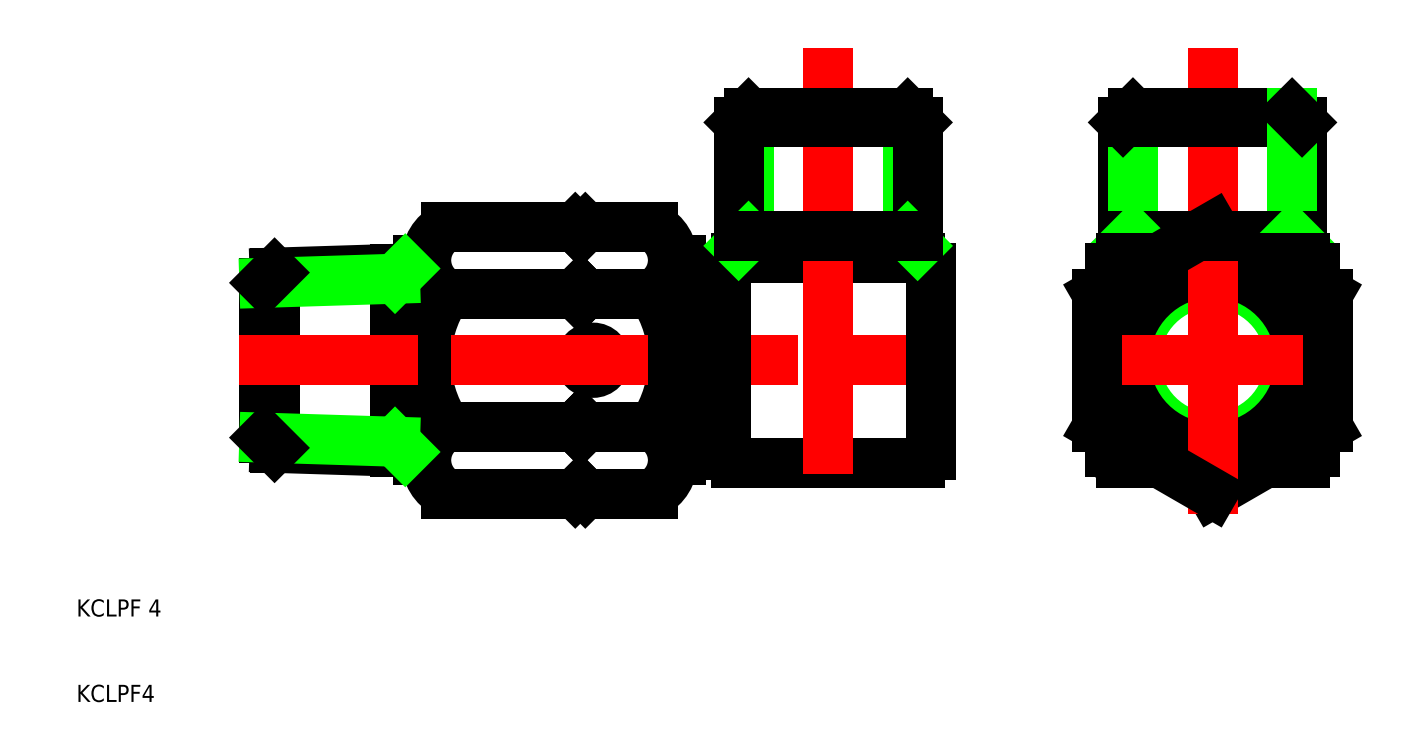
<metadata>
{"format":"dxf","ext":"dxf","renderer":"ezdxf+matplotlib","layout":"modelspace","background":"white","min_lineweight":24,"dpi":150}
</metadata>
<code>
0
SECTION
2
ENTITIES
0
CIRCLE
8
0
10
143
20
50
30
0
40
9.056
0
CIRCLE
8
0
10
143
20
50
30
0
40
10.26
0
CIRCLE
8
0
10
143
20
50
30
0
40
13.5
0
LINE
8
0
10
153.5
20
77.84
30
0
11
143
21
77.84
31
0
0
LINE
8
0
10
152.3
20
79
30
0
11
143
21
79
31
0
0
LINE
8
0
10
143
20
34.41
30
0
11
156.5
21
42.21
31
0
0
LINE
8
0
10
156.5
20
57.79
30
0
11
143
21
65.59
31
0
0
LINE
8
CENTER
10
127.1
20
50
30
0
11
159.1
21
50
31
0
0
LINE
8
0
10
132.5
20
62
30
0
11
132.5
21
77.84
31
0
0
LINE
8
0
10
133.7
20
64.55
30
0
11
133.7
21
79
31
0
0
LINE
8
CENTER
10
143
20
86.58
30
0
11
143
21
62
31
0
0
LINE
8
CENTER
10
143
20
62
30
0
11
143
21
31.99
31
0
0
LINE
8
0
10
129.5
20
57.79
30
0
11
129.5
21
42.21
31
0
0
ARC
8
0
10
132.2
20
39.23
30
0
40
1.228
50
180
51
270
0
LINE
8
0
10
132.2
20
38
30
0
11
136.8
21
38
31
0
0
LINE
8
0
10
131
20
41.34
30
0
11
131
21
39.23
31
0
0
LINE
8
0
10
129.5
20
42.21
30
0
11
143
21
34.41
31
0
0
ARC
8
0
10
132.2
20
60.77
30
0
40
1.228
50
90
51
180
0
LINE
8
0
10
132.5
20
64.55
30
0
11
141.2
21
64.55
31
0
0
LINE
8
0
10
132.5
20
63.39
30
0
11
133.7
21
64.55
31
0
0
LINE
8
0
10
131
20
60.77
30
0
11
131
21
58.66
31
0
0
LINE
8
0
10
132.2
20
62
30
0
11
136.8
21
62
31
0
0
LINE
8
0
10
143
20
65.59
30
0
11
129.5
21
57.79
31
0
0
LINE
8
0
10
132.5
20
77.84
30
0
11
143
21
77.84
31
0
0
LINE
8
0
10
133.7
20
79
30
0
11
143
21
79
31
0
0
LINE
8
0
10
132.5
20
77.84
30
0
11
133.7
21
79
31
0
0
LINE
8
0
10
153.5
20
62
30
0
11
153.5
21
77.84
31
0
0
LINE
8
0
10
152.3
20
64.55
30
0
11
152.3
21
79
31
0
0
LINE
8
0
10
156.5
20
42.21
30
0
11
156.5
21
57.79
31
0
0
ARC
8
0
10
153.8
20
39.23
30
0
40
1.228
50
270
51
0
0
LINE
8
0
10
155
20
41.34
30
0
11
155
21
39.23
31
0
0
LINE
8
0
10
149.2
20
38
30
0
11
153.8
21
38
31
0
0
ARC
8
0
10
153.8
20
60.77
30
0
40
1.228
50
0
51
90
0
LINE
8
0
10
153.5
20
64.55
30
0
11
144.8
21
64.55
31
0
0
LINE
8
0
10
153.5
20
63.39
30
0
11
152.3
21
64.55
31
0
0
LINE
8
0
10
155
20
60.77
30
0
11
155
21
58.66
31
0
0
LINE
8
0
10
149.2
20
62
30
0
11
153.8
21
62
31
0
0
LINE
8
0
10
153.5
20
77.84
30
0
11
152.3
21
79
31
0
0
ARC
8
0
10
108.8
20
60.77
30
0
40
1.228
50
0
51
90
0
ARC
8
0
10
108.8
20
39.23
30
0
40
1.228
50
270
51
0
0
ARC
8
0
10
87.23
20
60.77
30
0
40
1.228
50
90
51
180
0
CIRCLE
8
0
10
70.46
20
50
30
0
40
1.476
0
ARC
8
0
10
87.23
20
39.23
30
0
40
1.228
50
180
51
270
0
ARC
8
0
10
64.97
20
50
30
0
40
14.02
50
146.2
51
213.8
0
ARC
8
0
10
65.81
20
50
30
0
40
14.02
50
326.2
51
33.8
0
ARC
8
0
10
55.34
20
38.3
30
0
40
4.394
50
117.4
51
242.6
0
ARC
8
0
10
75.44
20
38.3
30
0
40
4.394
50
297.4
51
62.58
0
ARC
8
0
10
55.34
20
61.7
30
0
40
4.394
50
117.4
51
242.6
0
ARC
8
0
10
75.44
20
61.7
30
0
40
4.394
50
297.4
51
62.58
0
LINE
8
CENTER
10
50
20
50
30
0
11
111.2
21
50
31
0
0
LINE
8
0
10
87.23
20
62
30
0
11
108.8
21
62
31
0
0
LINE
8
0
10
87.23
20
38
30
0
11
108.8
21
38
31
0
0
LINE
8
0
10
68.99
20
58.39
30
0
11
68.4
21
57.8
31
0
0
LINE
8
0
10
68.99
20
58.39
30
0
11
69.57
21
57.8
31
0
0
LINE
8
0
10
81.89
20
59.97
30
0
11
81.89
21
40.03
31
0
0
LINE
8
0
10
81.29
20
59.97
30
0
11
81.29
21
40.03
31
0
0
LINE
8
0
10
79.83
20
61.7
30
0
11
79.83
21
38.3
31
0
0
LINE
8
0
10
80.78
20
61.7
30
0
11
80.78
21
38.3
31
0
0
LINE
8
0
10
86
20
60.77
30
0
11
86
21
38.94
31
0
0
LINE
8
0
10
50.95
20
61.7
30
0
11
50.95
21
38.3
31
0
0
LINE
8
0
10
50
20
61.7
30
0
11
50
21
38.3
31
0
0
LINE
8
0
10
32
20
59.06
30
0
11
32
21
50
31
0
0
LINE
8
0
10
33.2
20
60.26
30
0
11
33.2
21
50
31
0
0
LINE
8
0
10
47.3
20
60.7
30
0
11
47.3
21
50
31
0
0
LINE
8
0
10
53.32
20
34.4
30
0
11
68.4
21
34.4
31
0
0
LINE
8
0
10
68.99
20
34.99
30
0
11
68.4
21
34.4
31
0
0
LINE
8
0
10
68.99
20
34.99
30
0
11
69.57
21
34.4
31
0
0
LINE
8
0
10
69.57
20
34.4
30
0
11
77.46
21
34.4
31
0
0
LINE
8
0
10
33.2
20
39.74
30
0
11
33.2
21
50
31
0
0
LINE
8
0
10
32
20
40.94
30
0
11
32
21
50
31
0
0
LINE
8
0
10
47.3
20
39.3
30
0
11
47.3
21
50
31
0
0
LINE
8
0
10
53.32
20
42.2
30
0
11
68.4
21
42.2
31
0
0
LINE
8
0
10
50
20
38.3
30
0
11
50.95
21
38.3
31
0
0
LINE
8
0
10
50
20
39.22
30
0
11
33.2
21
39.74
31
0
0
LINE
8
0
10
47.3
20
40.46
30
0
11
32
21
40.94
31
0
0
LINE
8
0
10
33.2
20
39.74
30
0
11
32
21
40.94
31
0
0
LINE
8
0
10
48.5
20
39.26
30
0
11
47.3
21
40.46
31
0
0
LINE
8
0
10
68.99
20
41.61
30
0
11
68.4
21
42.2
31
0
0
LINE
8
0
10
68.99
20
42.79
30
0
11
68.4
21
42.2
31
0
0
LINE
8
0
10
68.99
20
41.61
30
0
11
69.57
21
42.2
31
0
0
LINE
8
0
10
68.99
20
42.79
30
0
11
69.57
21
42.2
31
0
0
LINE
8
0
10
69.57
20
42.2
30
0
11
77.46
21
42.2
31
0
0
LINE
8
0
10
80.78
20
40.97
30
0
11
81.29
21
40.97
31
0
0
LINE
8
0
10
80.78
20
38.3
30
0
11
79.83
21
38.3
31
0
0
LINE
8
0
10
81.29
20
40.03
30
0
11
81.89
21
40.03
31
0
0
LINE
8
0
10
81.89
20
40.97
30
0
11
86
21
40.97
31
0
0
LINE
8
0
10
53.32
20
57.8
30
0
11
68.4
21
57.8
31
0
0
LINE
8
CENTER
10
29
20
50
30
0
11
50
21
50
31
0
0
LINE
8
0
10
68.99
20
57.21
30
0
11
68.4
21
57.8
31
0
0
LINE
8
0
10
68.99
20
57.21
30
0
11
69.57
21
57.8
31
0
0
LINE
8
0
10
69.57
20
57.8
30
0
11
77.46
21
57.8
31
0
0
LINE
8
0
10
53.32
20
65.6
30
0
11
68.4
21
65.6
31
0
0
LINE
8
0
10
50.95
20
61.7
30
0
11
50
21
61.7
31
0
0
LINE
8
0
10
50
20
60.79
30
0
11
33.2
21
60.26
31
0
0
LINE
8
0
10
47.3
20
59.54
30
0
11
32
21
59.06
31
0
0
LINE
8
0
10
33.2
20
60.26
30
0
11
32
21
59.06
31
0
0
LINE
8
0
10
48.5
20
60.74
30
0
11
47.3
21
59.54
31
0
0
LINE
8
0
10
80.78
20
59.03
30
0
11
81.29
21
59.03
31
0
0
LINE
8
0
10
79.83
20
61.7
30
0
11
80.78
21
61.7
31
0
0
LINE
8
0
10
81.29
20
59.97
30
0
11
81.89
21
59.97
31
0
0
LINE
8
0
10
81.89
20
59.03
30
0
11
86
21
59.03
31
0
0
LINE
8
0
10
68.99
20
65.01
30
0
11
68.4
21
65.6
31
0
0
LINE
8
0
10
68.99
20
65.01
30
0
11
69.57
21
65.6
31
0
0
LINE
8
0
10
69.57
20
65.6
30
0
11
77.46
21
65.6
31
0
0
LINE
8
CENTER
10
98
20
62
30
0
11
98
21
36.68
31
0
0
LINE
8
0
10
110
20
60.77
30
0
11
110
21
38.94
31
0
0
LINE
8
CENTER
10
98
20
86.58
30
0
11
98
21
62
31
0
0
LINE
8
0
10
88.68
20
64.55
30
0
11
88.68
21
79
31
0
0
LINE
8
0
10
87.52
20
62
30
0
11
87.52
21
77.84
31
0
0
LINE
8
0
10
107.3
20
64.55
30
0
11
107.3
21
79
31
0
0
LINE
8
0
10
108.5
20
62
30
0
11
108.5
21
77.84
31
0
0
LINE
8
0
10
87.52
20
63.39
30
0
11
88.68
21
64.55
31
0
0
LINE
8
0
10
87.52
20
64.55
30
0
11
98
21
64.55
31
0
0
LINE
8
0
10
108.5
20
63.39
30
0
11
107.3
21
64.55
31
0
0
LINE
8
0
10
108.5
20
64.55
30
0
11
98
21
64.55
31
0
0
LINE
8
0
10
87.52
20
77.84
30
0
11
88.68
21
79
31
0
0
LINE
8
0
10
88.68
20
79
30
0
11
98
21
79
31
0
0
LINE
8
0
10
87.52
20
77.84
30
0
11
98
21
77.84
31
0
0
LINE
8
0
10
108.5
20
77.84
30
0
11
107.3
21
79
31
0
0
LINE
8
0
10
107.3
20
79
30
0
11
98
21
79
31
0
0
LINE
8
0
10
108.5
20
77.84
30
0
11
98
21
77.84
31
0
0
TEXT
8
0
10
10
20
20
30
0
40
2
1
KCLPF 4
0
TEXT
8
0
10
10
20
10
30
0
40
2
1
KCLPF4
0
VIEWPORT
8
0
10
261.5
20
148.5
30
0
40
523
41
297
68
     1
69
     1
0
ENDSEC
0
EOF

</code>
